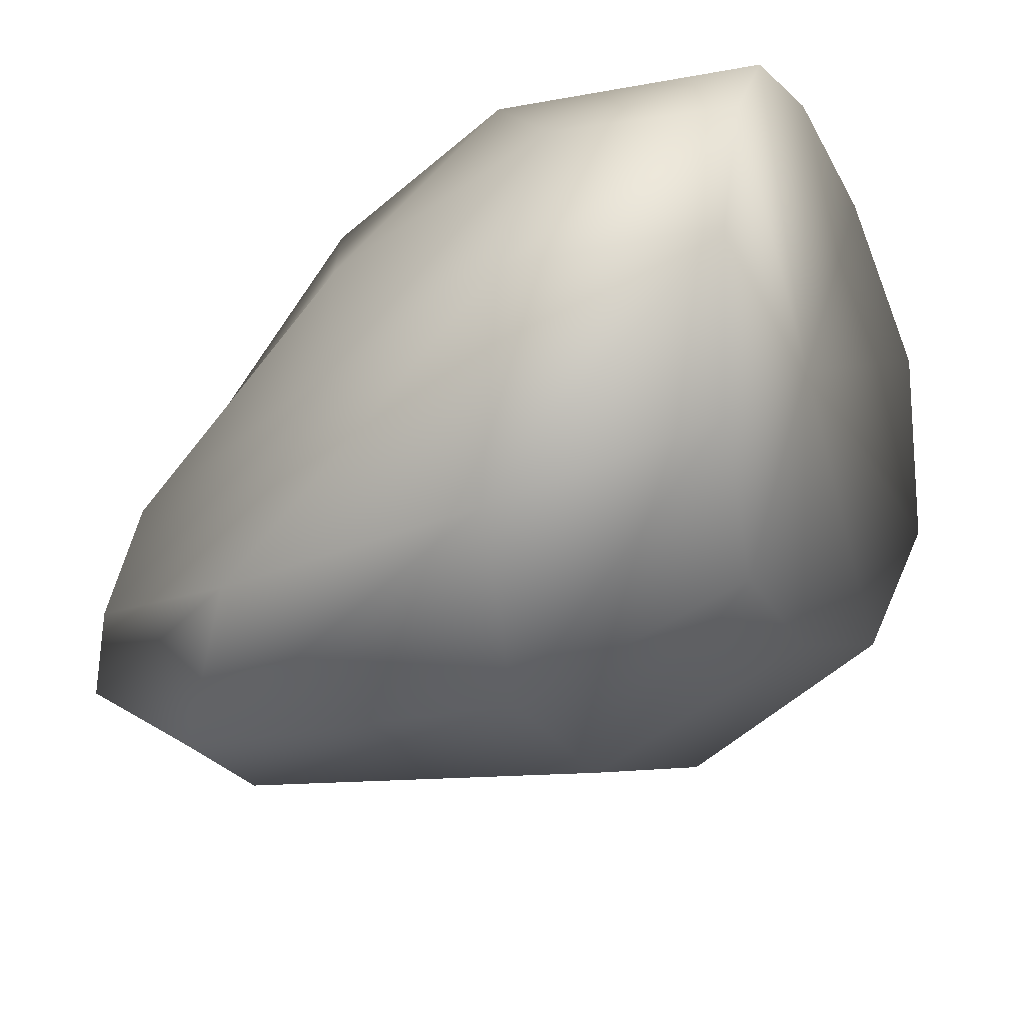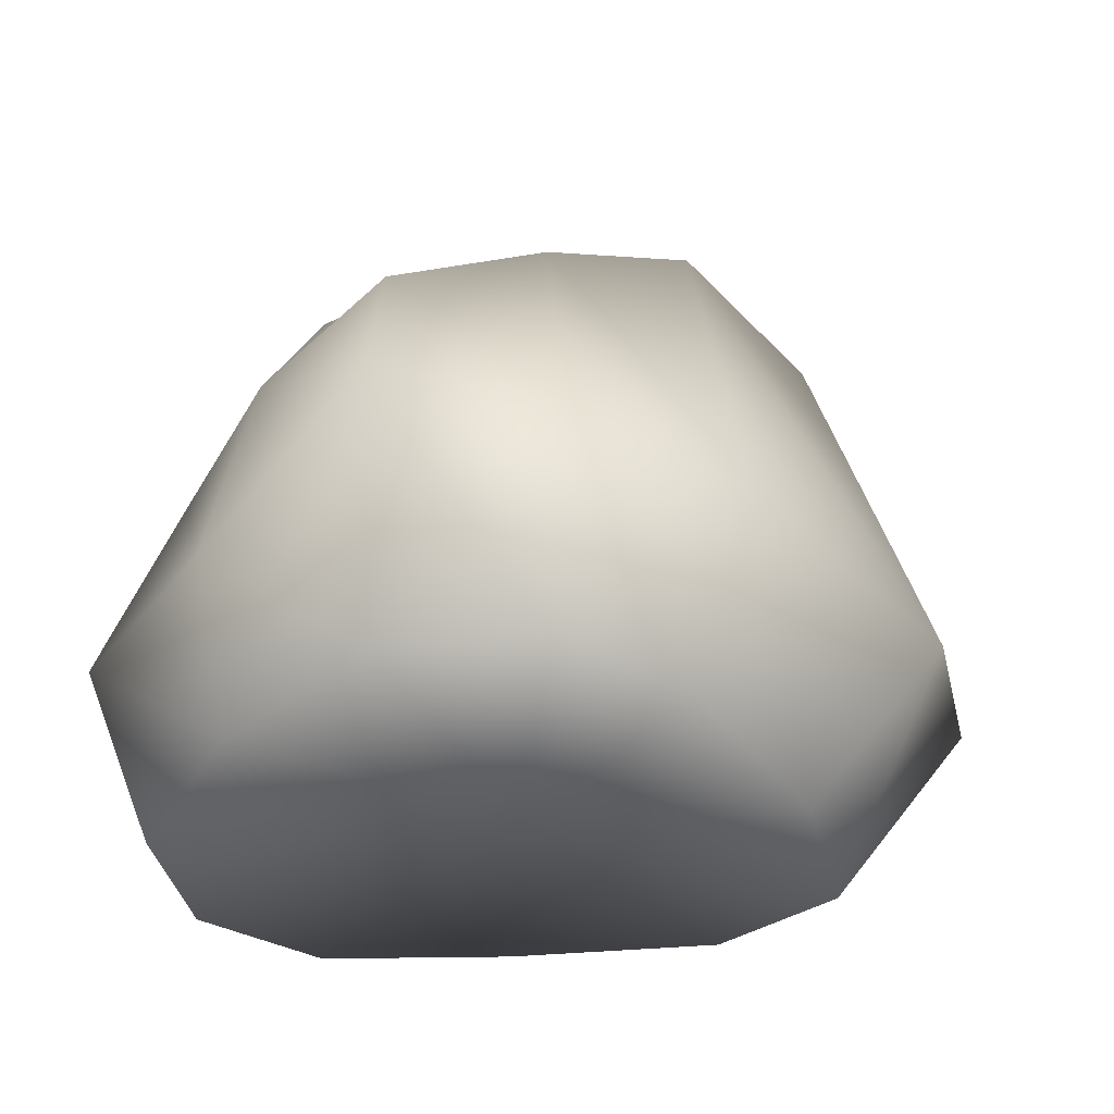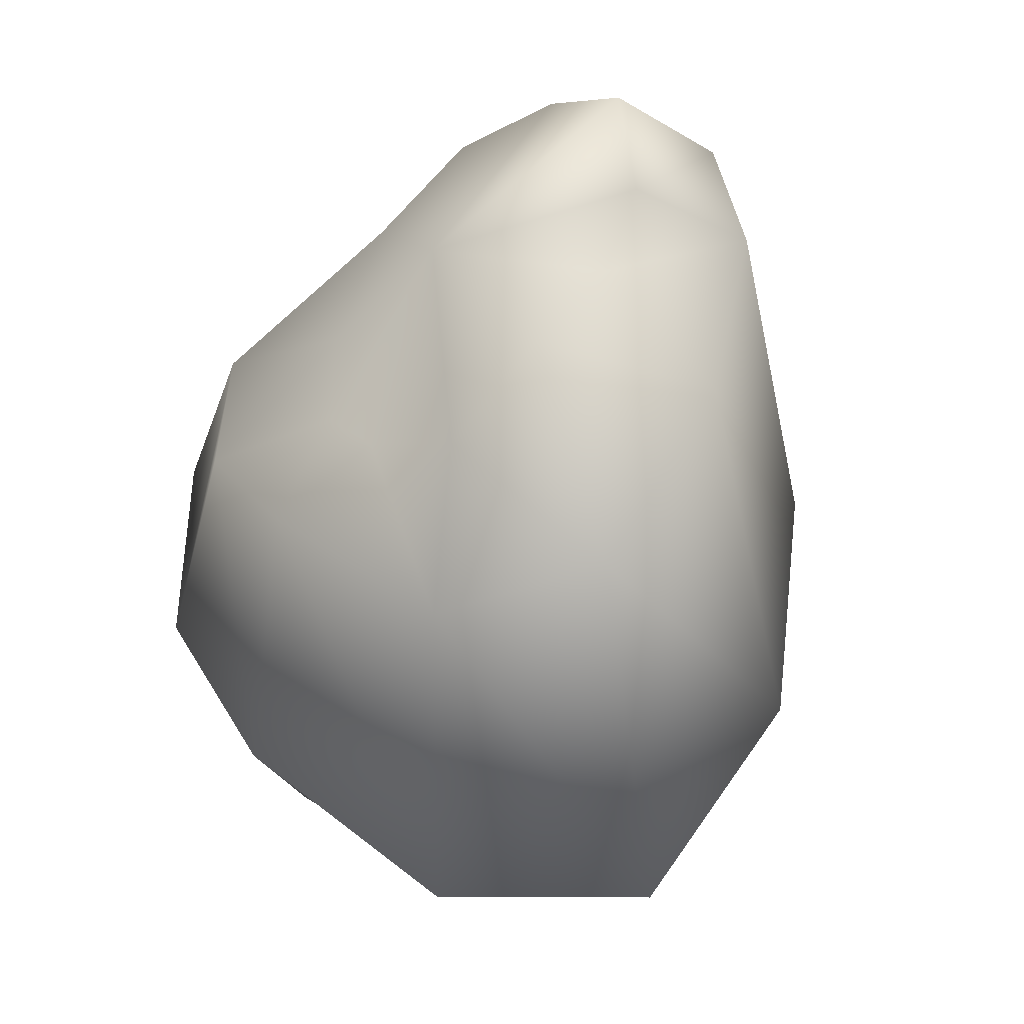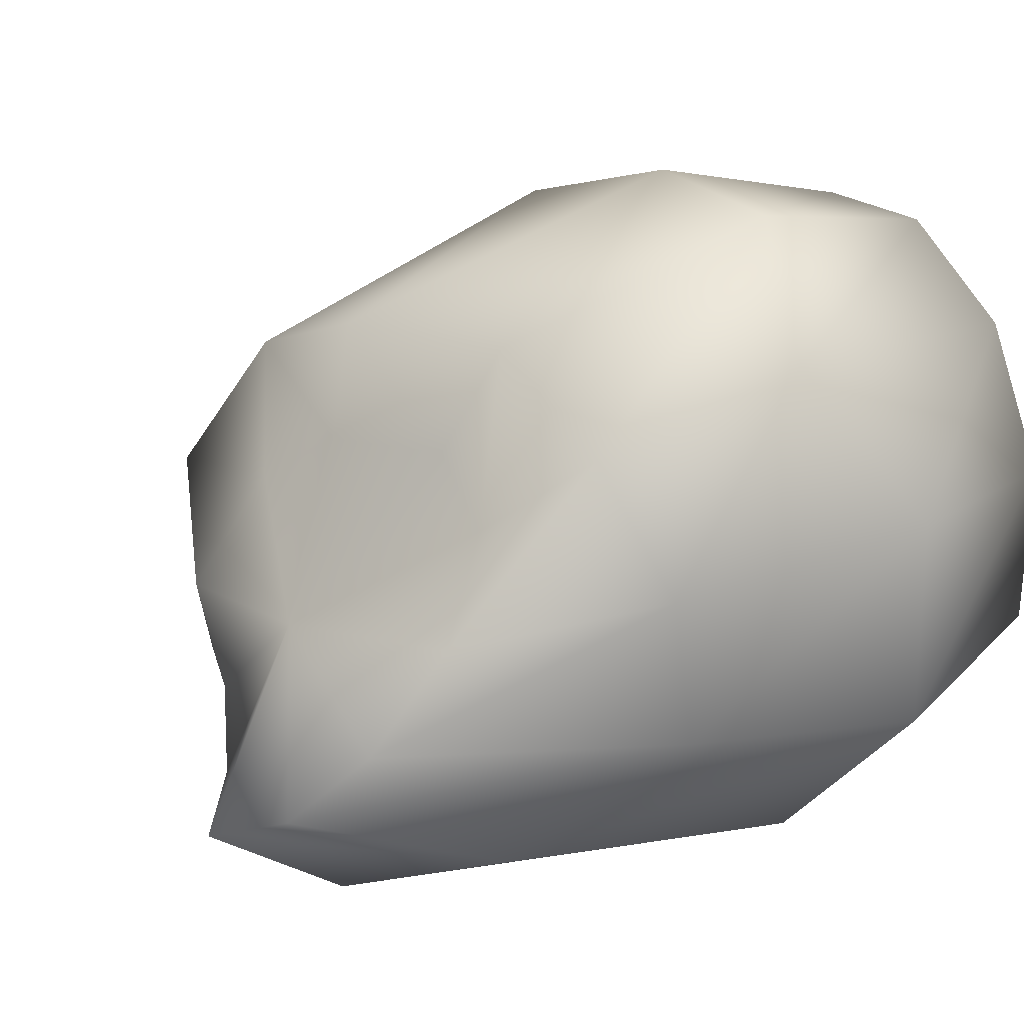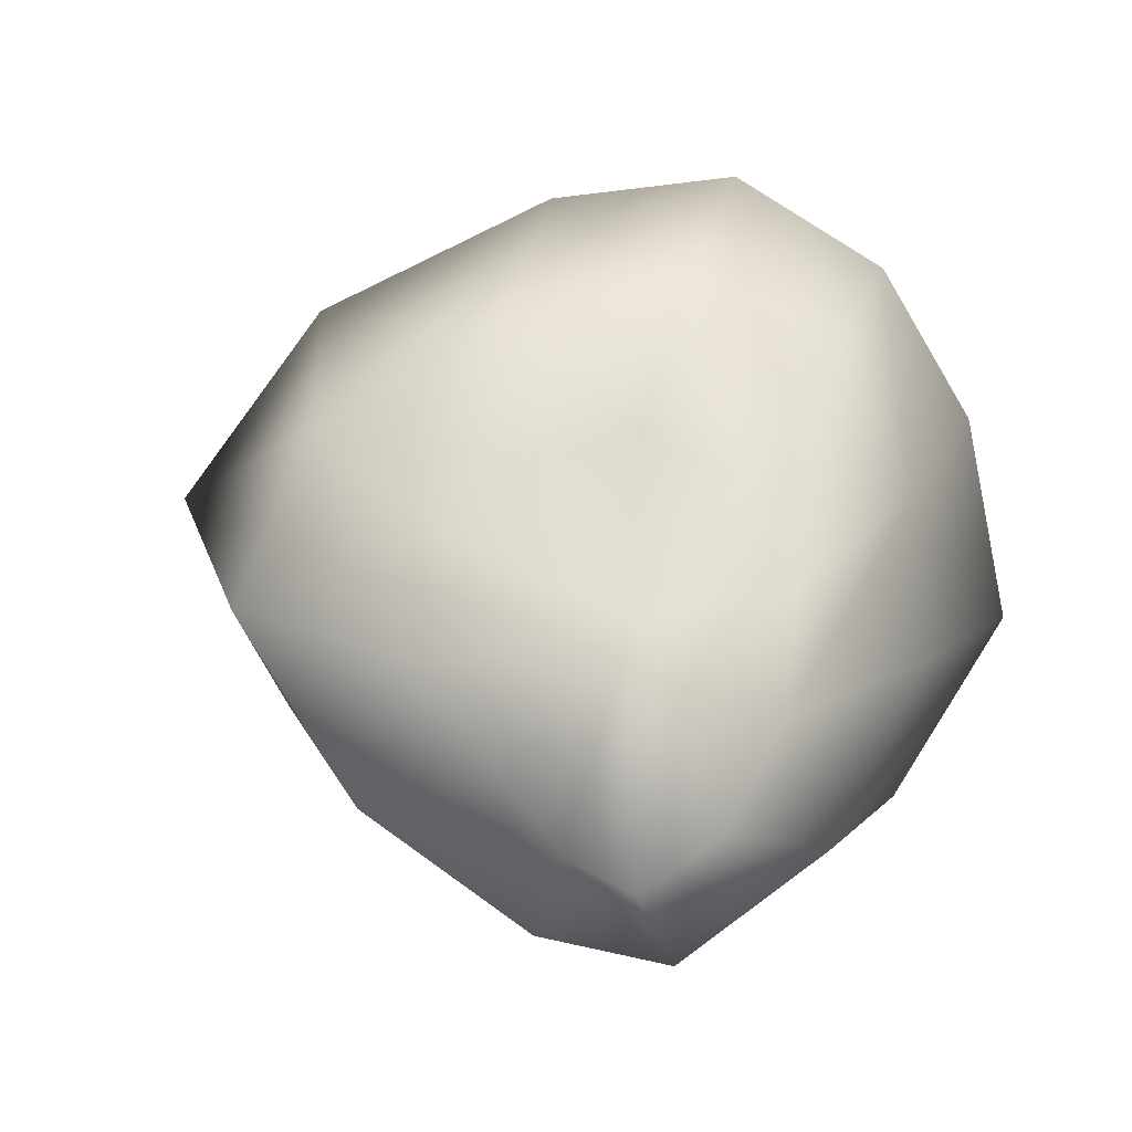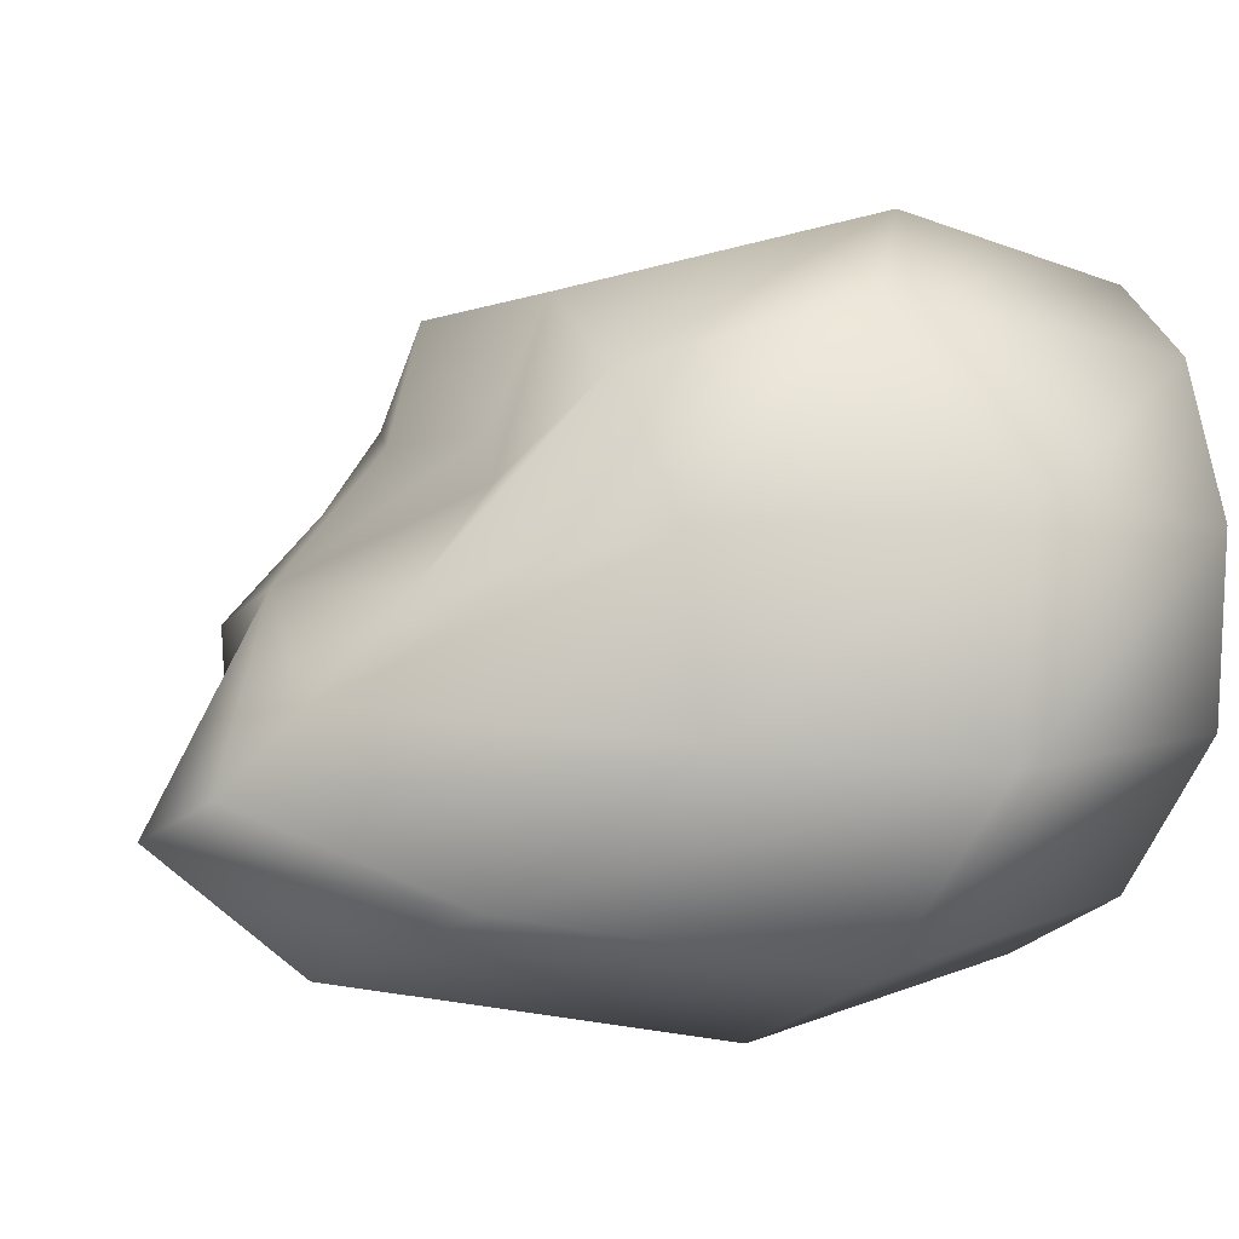
<metadata>
{"format":"obj","ext":"obj","renderer":"f3d","projection":"perspective","resolution":1024,"background":"white","views":[{"elev":-38.2,"azim":-60.4,"up":"+Z"},{"elev":-46.2,"azim":-21.9,"up":"+Y"},{"elev":54.9,"azim":67.2,"up":"+Y"},{"elev":32.7,"azim":-120.8,"up":"+Z"},{"elev":14.4,"azim":-170.4,"up":"+Z"},{"elev":3.7,"azim":-102.2,"up":"+Z"}]}
</metadata>
<code>
g M_playsurface16
v -2173 204.2 -8111
v -2069 166.5 -8079
v -2078 219.2 -8135
v -2173 204.2 -8111
v -2109 219.3 -8189
v -2173 204.2 -8111
v -2144 236.7 -8224
v -2173 204.2 -8111
v -2185 268.3 -8230
v -2173 204.2 -8111
v -2224 235.8 -8206
v -2173 204.2 -8111
v -2248 194.6 -8160
v -2173 204.2 -8111
v -2247 144.1 -8106
v -2173 204.2 -8111
v -2213 102.7 -8061
v -2173 204.2 -8111
v -2161 97.41 -8038
v -2173 204.2 -8111
v -2106 138.2 -8044
v -2173 204.2 -8111
v -2069 166.5 -8079
v -1959 170.1 -8124
v -1992 126 -8037
v -2029 191.8 -8221
v -2120 191.4 -8284
v -2193 188.1 -8298
v -2266 117.1 -8256
v -2312 22.63 -8176
v -2300 28.51 -8083
v -2257 54.5 -8006
v -2180 68.6 -7969
v -2091 118.2 -7981
v -1992 126 -8037
v -1866 -48.82 -8119
v -1939 -99.52 -8012
v -1936 -17.84 -8235
v -2065 -13 -8309
v -2188 -27.25 -8338
v -2290 -66.12 -8287
v -2350 -110 -8186
v -2325 -126.3 -8070
v -2275 -66.9 -7973
v -2187 -102.8 -7927
v -2078 -105.4 -7942
v -1939 -99.52 -8012
v -1953 -187.9 -8124
v -2012 -215.2 -8037
v -1979 -159.1 -8216
v -2078 -153.3 -8275
v -2180 -166.6 -8300
v -2078 -153.3 -8275
v -2261 -193.8 -8259
v -2310 -221.6 -8176
v -2298 -230.1 -8080
v -2253 -226.9 -8001
v -2179 -223.4 -7963
v -2099 -221.2 -7977
v -2012 -215.2 -8037
v -2131 -191.2 -8125
v -2131 -191.2 -8125
v -2131 -191.2 -8125
v -2131 -191.2 -8125
v -2131 -191.2 -8125
v -2131 -191.2 -8125
v -2261 -193.8 -8259
v -2131 -191.2 -8125
v -2298 -230.1 -8080
v -2310 -221.6 -8176
v -2131 -191.2 -8125
v -2253 -226.9 -8001
v -2298 -230.1 -8080
v -2131 -191.2 -8125
v -2253 -226.9 -8001
v -2131 -191.2 -8125
v -2099 -221.2 -7977
v -2179 -223.4 -7963
v -2131 -191.2 -8125
f 64 52 51
f 65 54 52
f 5 7 6
f 7 5 27
f 26 27 5
f 27 26 39
f 38 39 26
f 39 38 51
f 50 51 38
f 51 50 63
f 3 5 4
f 5 3 26
f 24 26 3
f 26 24 38
f 36 38 24
f 38 36 50
f 48 50 36
f 50 48 62
f 48 49 61
f 49 48 37
f 36 37 48
f 37 36 25
f 24 25 36
f 25 24 2
f 3 2 24
f 2 3 1
f 40 27 39
f 27 40 28
f 41 28 40
f 28 41 29
f 42 29 41
f 29 42 30
f 43 30 42
f 30 43 31
f 44 31 43
f 31 44 32
f 45 32 44
f 32 45 33
f 46 33 45
f 33 46 34
f 47 34 46
f 34 47 35
f 28 7 27
f 7 28 9
f 29 9 28
f 9 29 11
f 30 11 29
f 11 30 13
f 31 13 30
f 13 31 15
f 32 15 31
f 15 32 17
f 33 17 32
f 17 33 19
f 34 19 33
f 19 34 21
f 35 21 34
f 21 35 23
f 10 9 11
f 8 7 9
f 12 11 13
f 14 13 15
f 16 15 17
f 18 17 19
f 20 19 21
f 22 21 23
f 46 60 47
f 60 46 59
f 45 59 46
f 59 45 58
f 44 58 45
f 58 44 57
f 43 57 44
f 57 43 56
f 42 56 43
f 56 42 55
f 41 55 42
f 55 41 54
f 40 54 41
f 54 40 52
f 39 52 40
f 52 39 53
f 79 60 59
f 66 55 67
f 74 58 75
f 68 69 70
f 71 72 73
f 76 77 78

</code>
